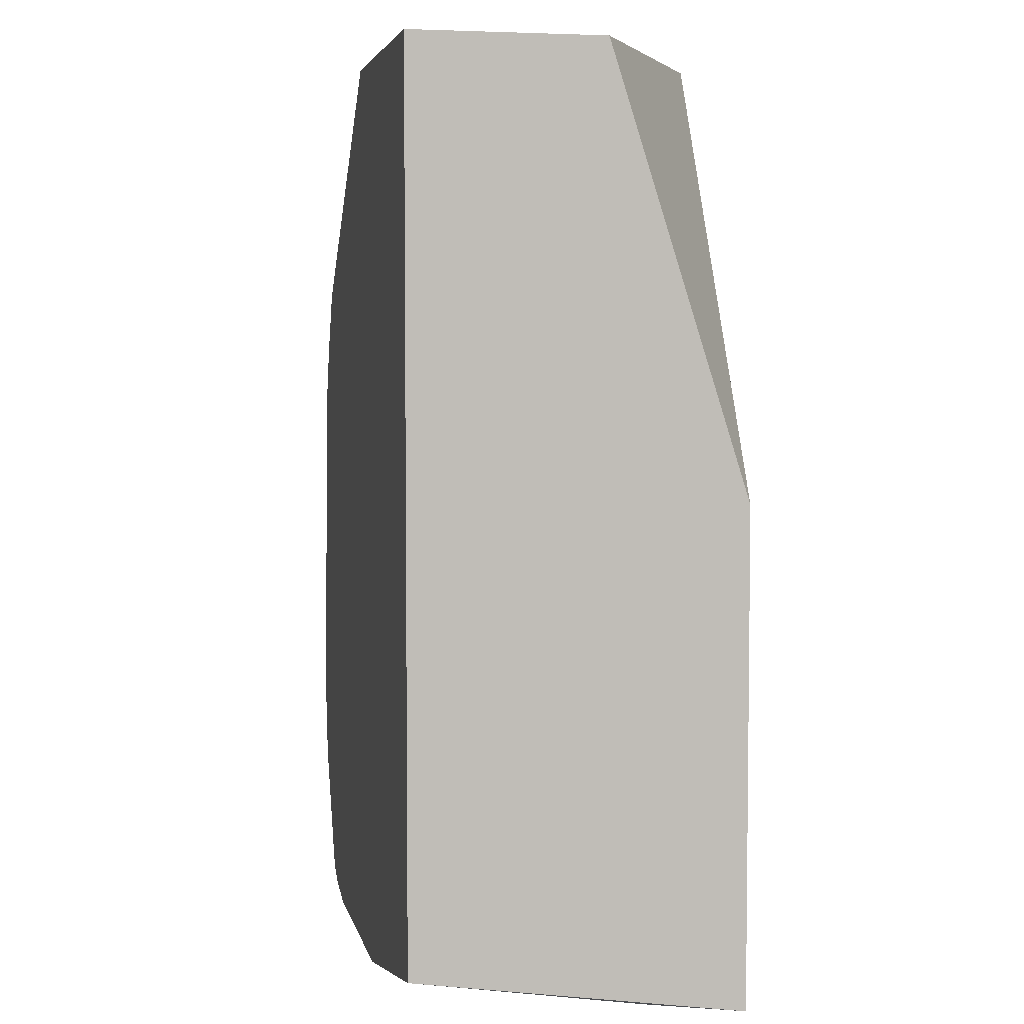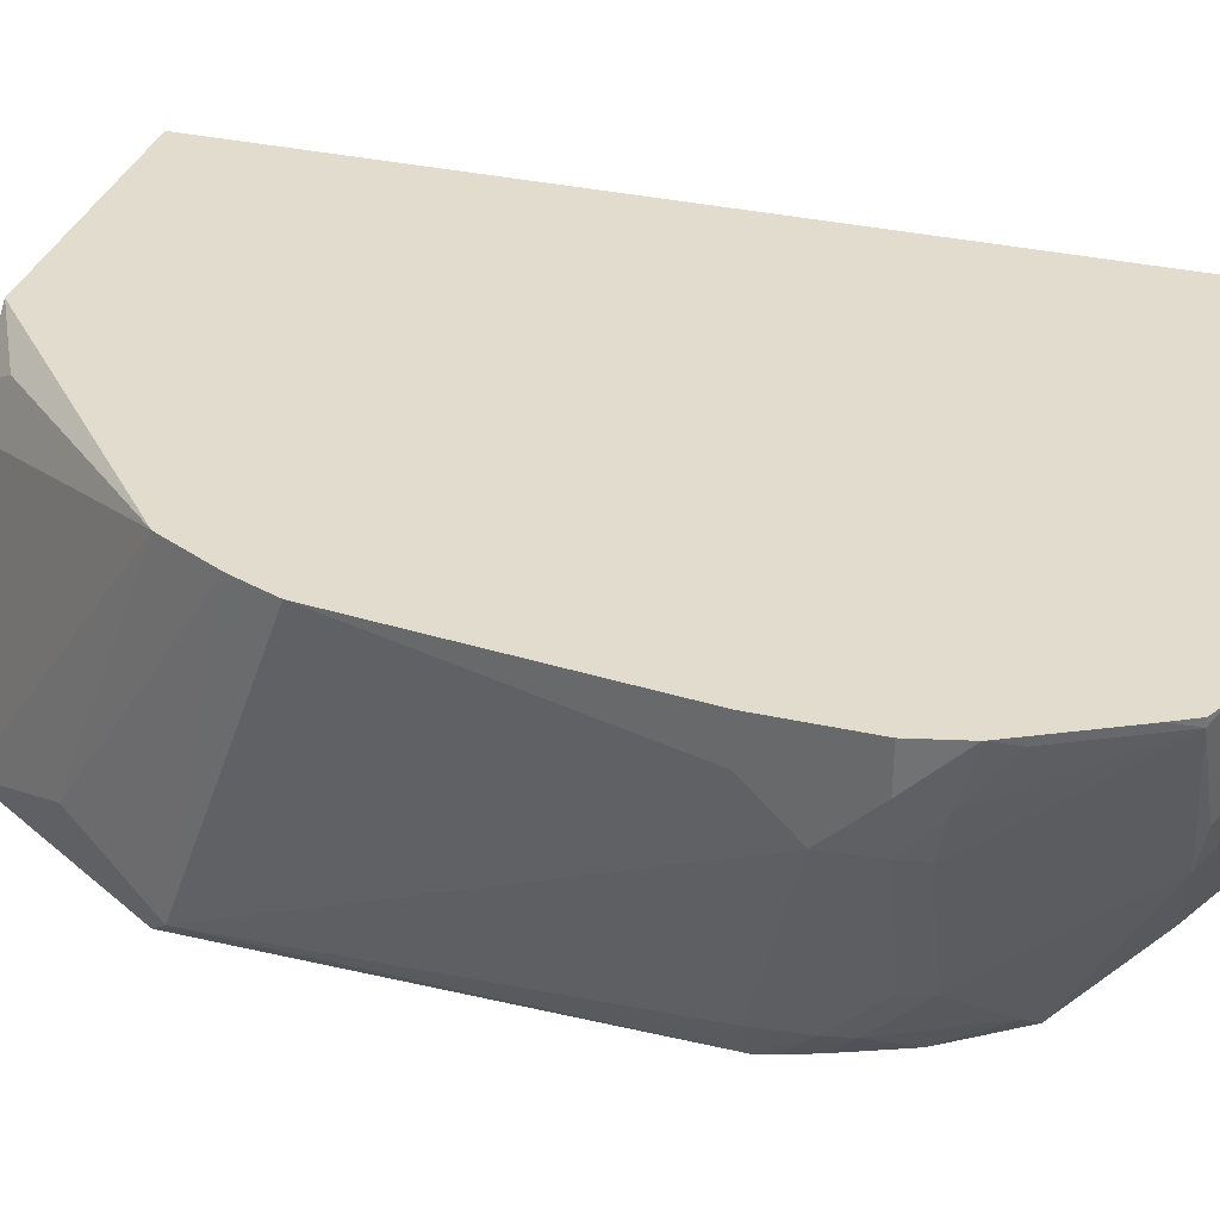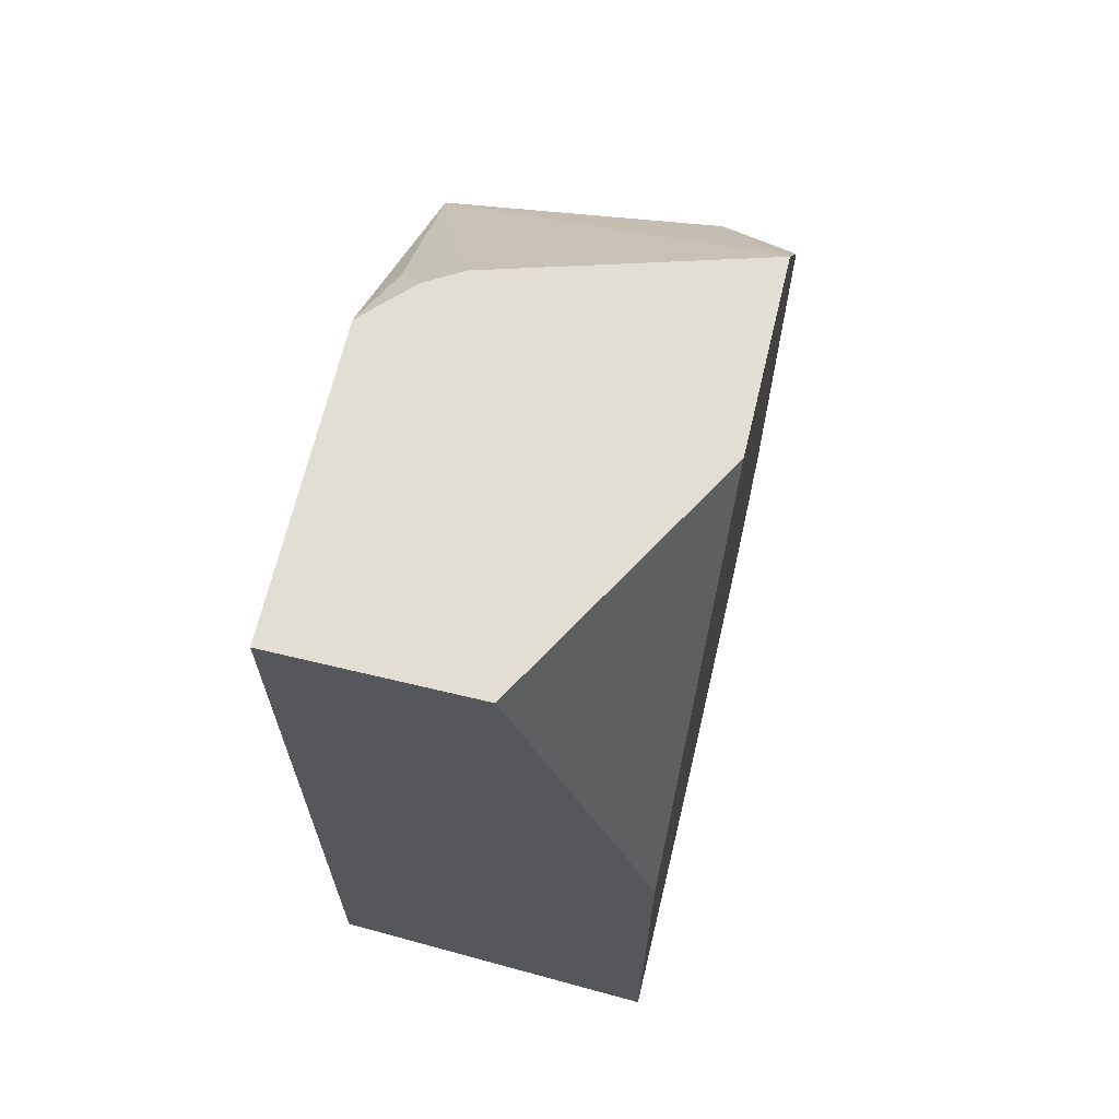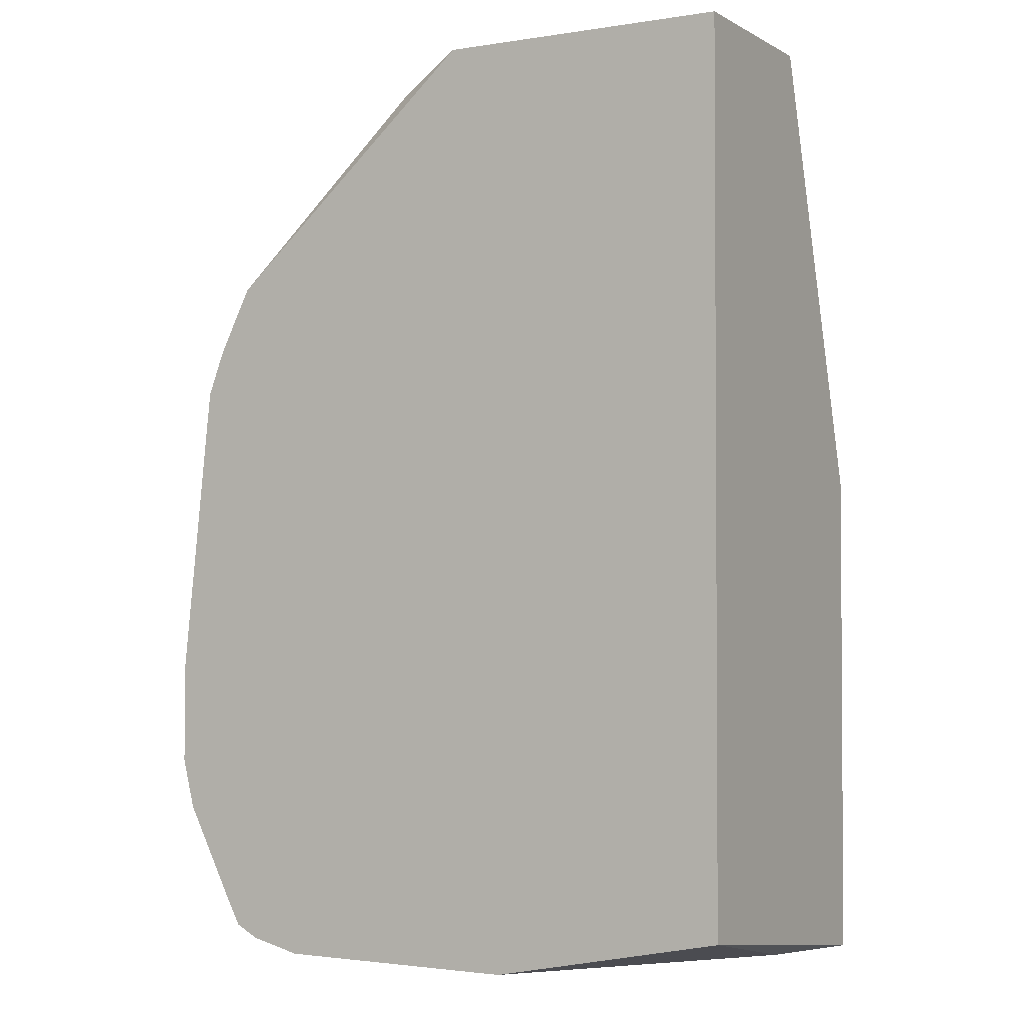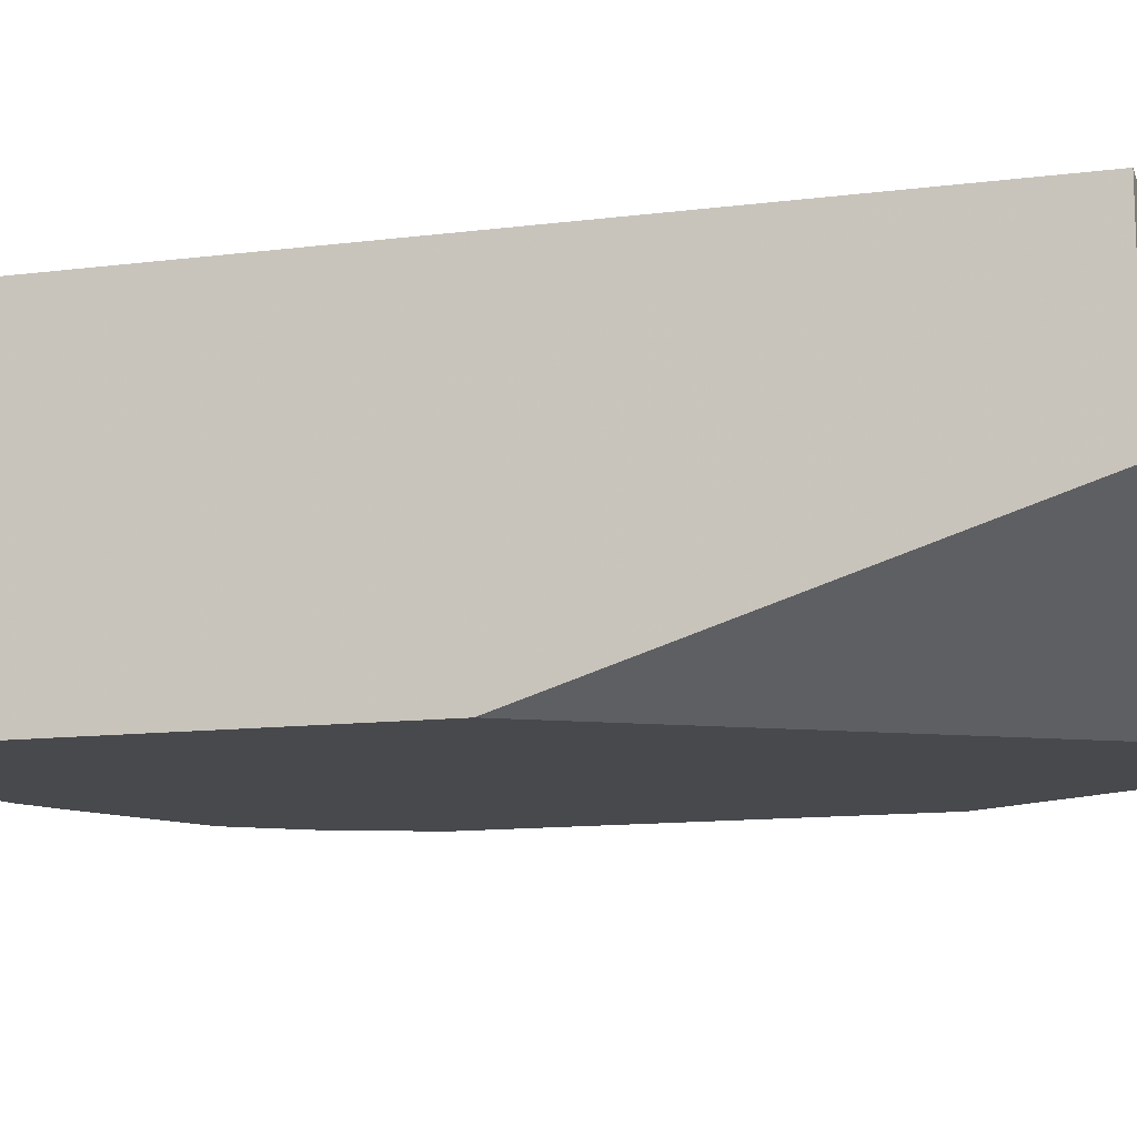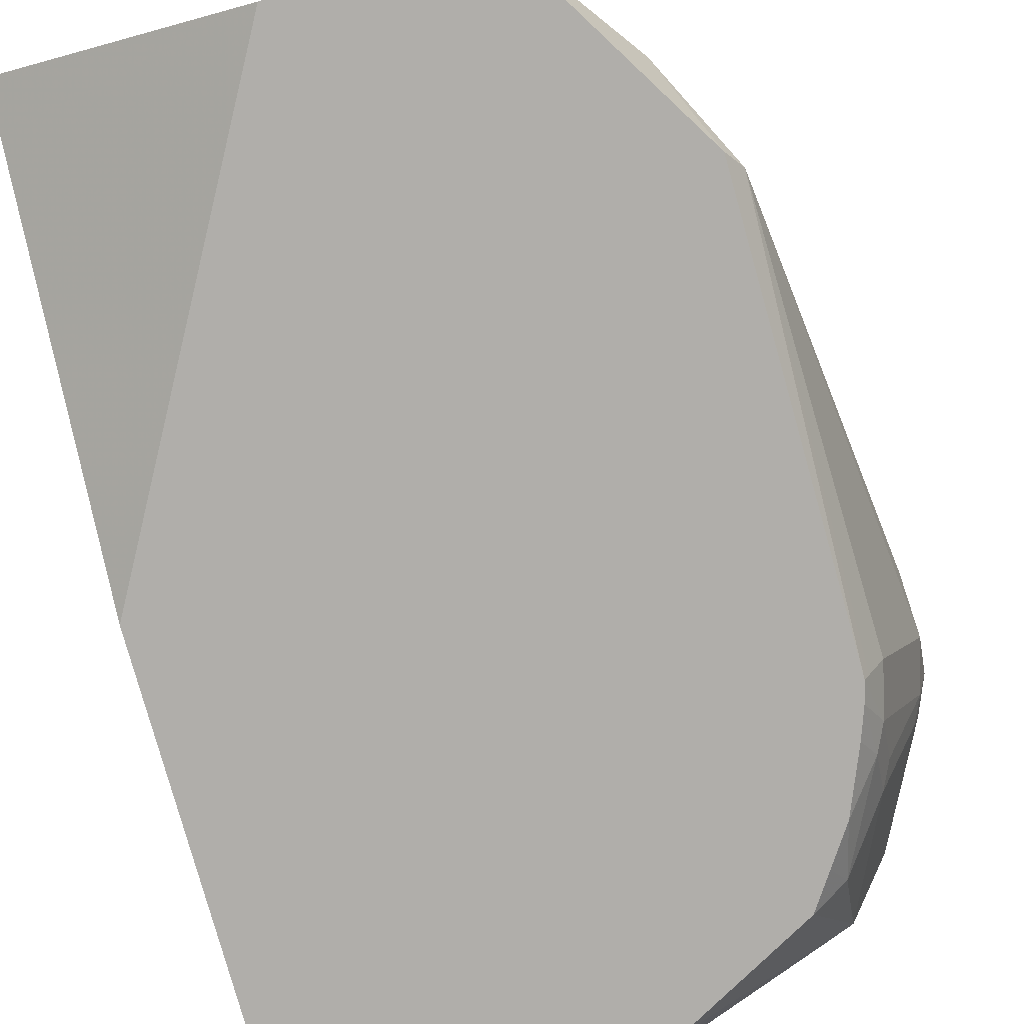
<metadata>
{"format":"obj","ext":"obj","renderer":"f3d","projection":"perspective","resolution":1024,"background":"white","views":[{"elev":4.5,"azim":78.1,"up":"+Y"},{"elev":34.1,"azim":-73.2,"up":"+Z"},{"elev":67.3,"azim":103.5,"up":"+Y"},{"elev":-2.1,"azim":29.4,"up":"+Y"},{"elev":-12.2,"azim":106.4,"up":"+Z"},{"elev":-77.7,"azim":-164.7,"up":"+Z"}]}
</metadata>
<code>
v -0.04531 -0.0004971 -0.04169
v -0.1487 -0.0004971 -0.1014
v -0.04531 -0.0004971 0.03988
v -0.04531 -0.1862 -0.1014
v -0.2282 -0.0004971 -0.1014
v -0.1686 -0.0004971 0.03988
v -0.04531 -0.3752 0.03988
v -0.04531 -0.396 -0.1014
v -0.2658 -0.05211 -0.07295
v -0.2779 -0.0973 0.03988
v -0.1966 -0.0004971 0.006348
v -0.2809 -0.08623 -0.1014
v -0.1879 -0.0004971 0.02114
v -0.198 -0.01564 0.03126
v -0.1459 -0.396 0.03988
v -0.06256 -0.396 -0.06252
v -0.04531 -0.396 -0.1006
v -0.1459 -0.396 -0.1014
v -0.2866 -0.09382 -0.09379
v -0.2918 -0.1251 0.03988
v -0.2912 -0.1239 0.03988
v -0.2843 -0.11 0.03988
v -0.2828 -0.271 -0.1014
v -0.2501 -0.396 0.03988
v -0.2293 -0.396 -0.02085
v -0.2501 -0.3908 -0.02346
v -0.1696 -0.3894 -0.1014
v -0.2989 -0.1441 0.03988
v -0.2849 -0.271 -0.09727
v -0.2918 -0.271 -0.08337
v -0.3126 -0.2918 -1.254e-05
v -0.3126 -0.271 0.02084
v -0.2807 -0.2793 -0.1014
v -0.2866 -0.2918 -0.08597
v -0.2501 -0.396 -1.254e-05
v -0.271 -0.391 0.03988
v -0.264 -0.3891 -0.006954
v -0.2605 -0.3856 -0.02606
v -0.1912 -0.3788 -0.1014
v -0.3126 -0.271 0.03988
v -0.3074 -0.3126 -0.002612
v -0.3126 -0.3126 0.02084
v -0.2763 -0.2918 -0.1014
v -0.2814 -0.3022 -0.08859
v -0.2866 -0.3126 -0.06514
v -0.2716 -0.3907 0.03988
v -0.2814 -0.3856 0.03648
v -0.2814 -0.3231 -0.06774
v -0.2605 -0.3439 -0.08859
v -0.2459 -0.3481 -0.1014
v -0.3126 -0.3126 0.03988
v -0.3022 -0.3231 -0.005211
v -0.3057 -0.3265 0.01388
v -0.3074 -0.3342 0.03988
v -0.3076 -0.3335 0.03988
v -0.2658 -0.3181 -0.1014
v -0.2814 -0.3856 0.03988
v -0.2865 -0.3758 0.03988
v -0.3022 -0.3439 0.03648
v -0.2554 -0.3337 -0.1014
f 30 34 41
f 28 32 40
f 29 34 30
f 30 41 31
f 33 44 34
f 31 42 51
f 31 51 40
f 31 40 32
f 33 43 44
f 27 38 39
f 31 41 42
f 26 35 37
f 18 26 27
f 26 37 38
f 25 35 26
f 24 36 35
f 23 34 29
f 23 33 34
f 19 32 28
f 19 31 32
f 19 30 31
f 19 29 30
f 19 23 29
f 19 28 20
f 34 44 45
f 26 38 27
f 34 45 41
f 42 54 55
f 35 46 37
f 18 25 26
f 53 59 54
f 49 60 50
f 49 56 60
f 47 53 52
f 47 59 53
f 47 54 59
f 47 58 54
f 47 57 58
f 46 57 47
f 44 48 45
f 44 49 48
f 35 36 46
f 44 56 49
f 42 55 51
f 42 53 54
f 41 53 42
f 41 52 53
f 41 48 52
f 41 45 48
f 38 50 39
f 38 49 50
f 38 48 49
f 38 47 48
f 37 47 38
f 37 46 47
f 43 56 44
f 12 23 19
f 47 52 48
f 10 14 11
f 3 21 20
f 3 22 21
f 3 10 22
f 3 6 10
f 2 12 5
f 2 23 12
f 2 33 23
f 2 43 33
f 2 56 43
f 2 60 56
f 2 39 50
f 2 27 39
f 3 20 28
f 2 18 27
f 2 4 8
f 1 4 2
f 1 8 4
f 1 17 8
f 1 7 17
f 1 3 7
f 1 6 3
f 1 13 6
f 11 14 13
f 1 11 13
f 1 5 11
f 1 2 5
f 2 8 18
f 3 28 40
f 2 50 60
f 3 51 55
f 9 22 10
f 3 40 51
f 9 20 21
f 9 19 20
f 9 12 19
f 8 25 18
f 8 35 25
f 8 24 35
f 8 15 24
f 8 16 15
f 8 17 16
f 7 16 17
f 7 15 16
f 9 21 22
f 6 13 14
f 6 14 10
f 3 55 54
f 3 58 57
f 3 57 46
f 3 46 36
f 3 36 24
f 3 54 58
f 3 15 7
f 5 9 10
f 5 10 11
f 5 12 9
f 3 24 15

</code>
